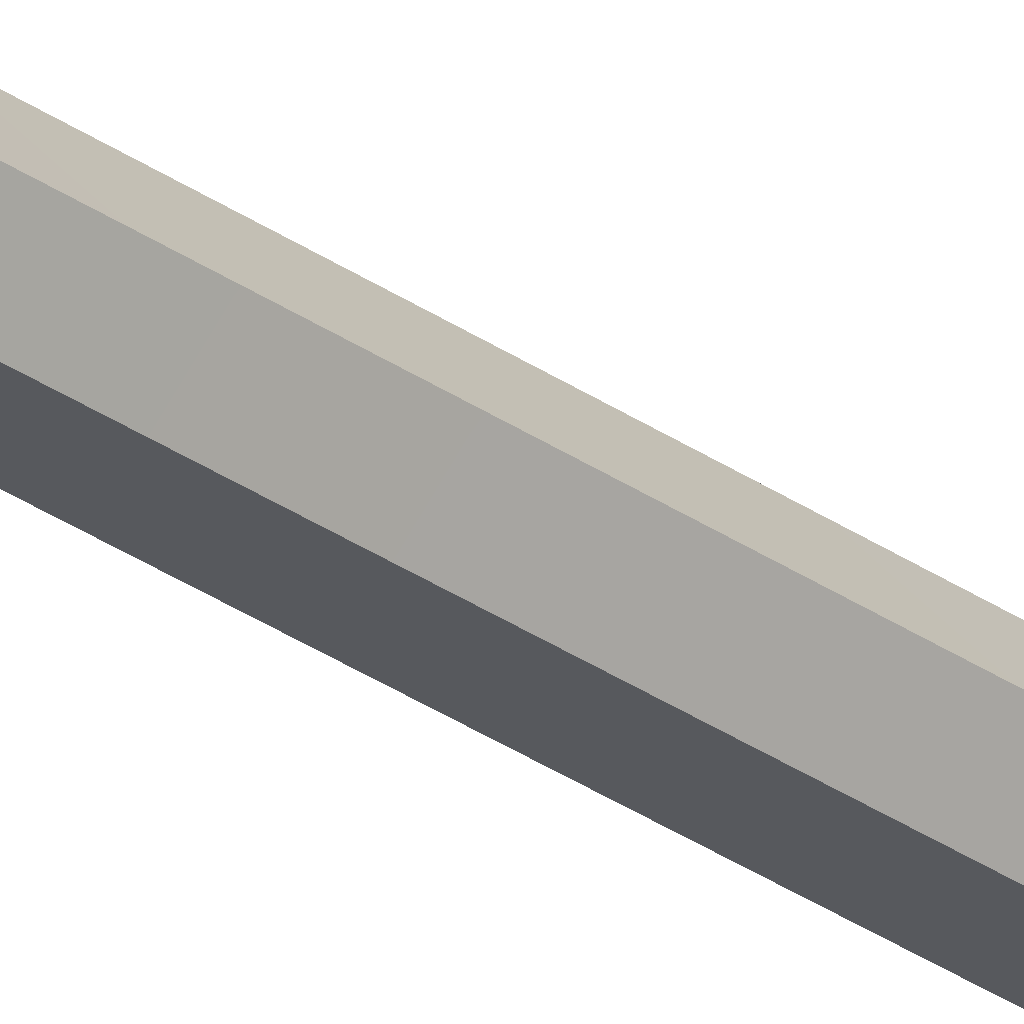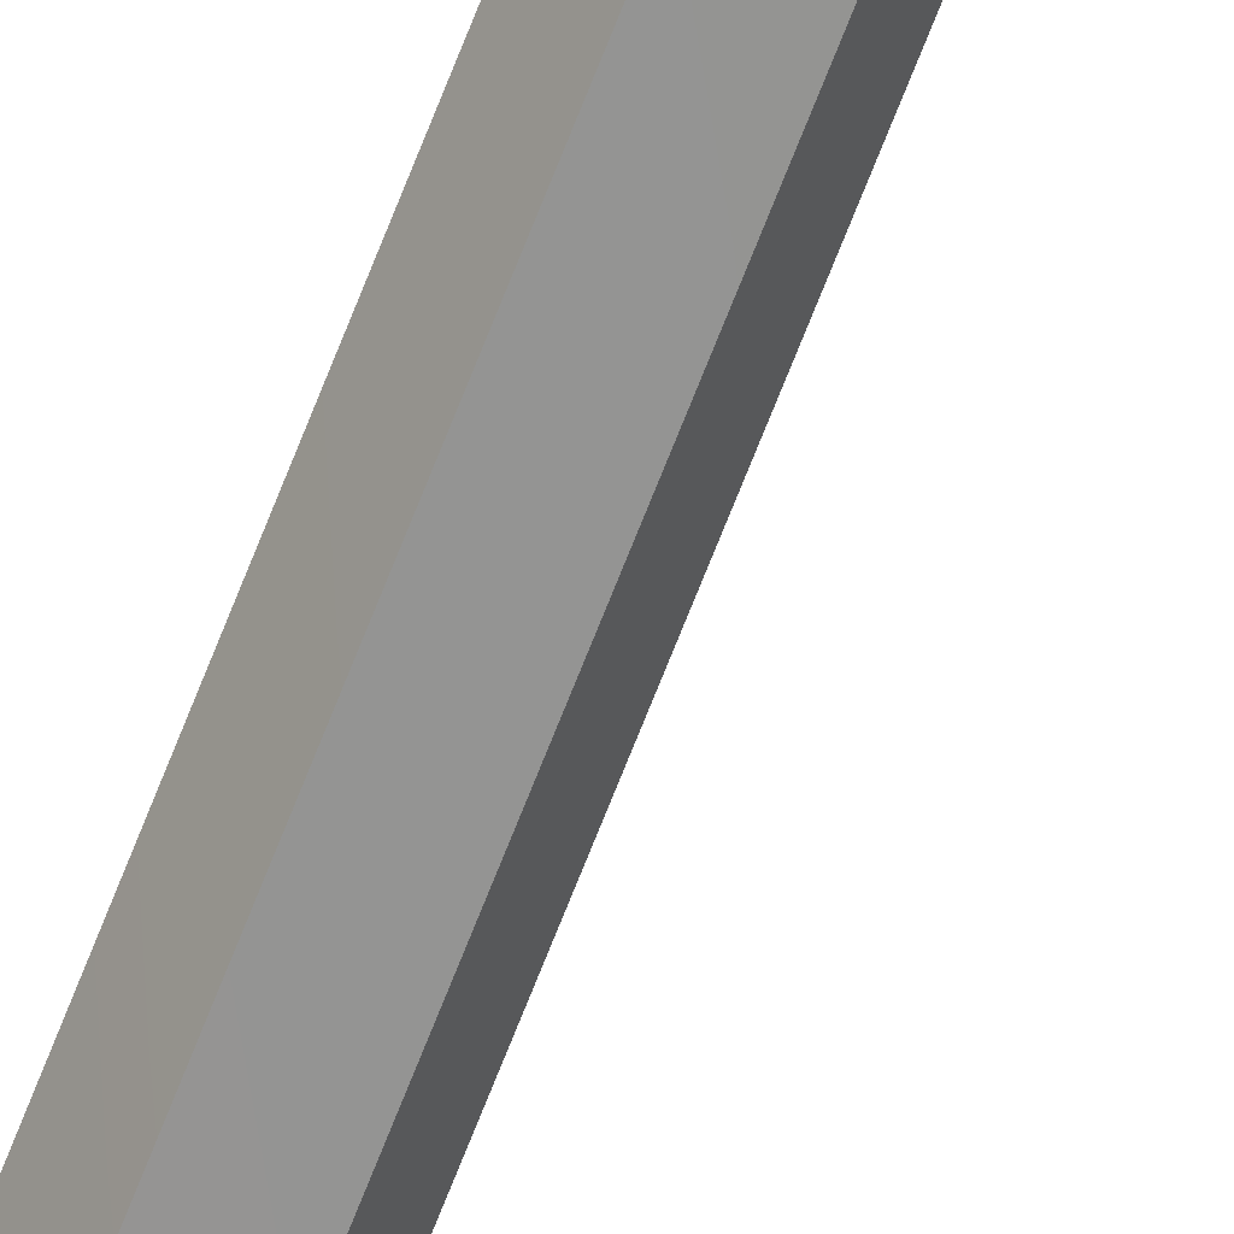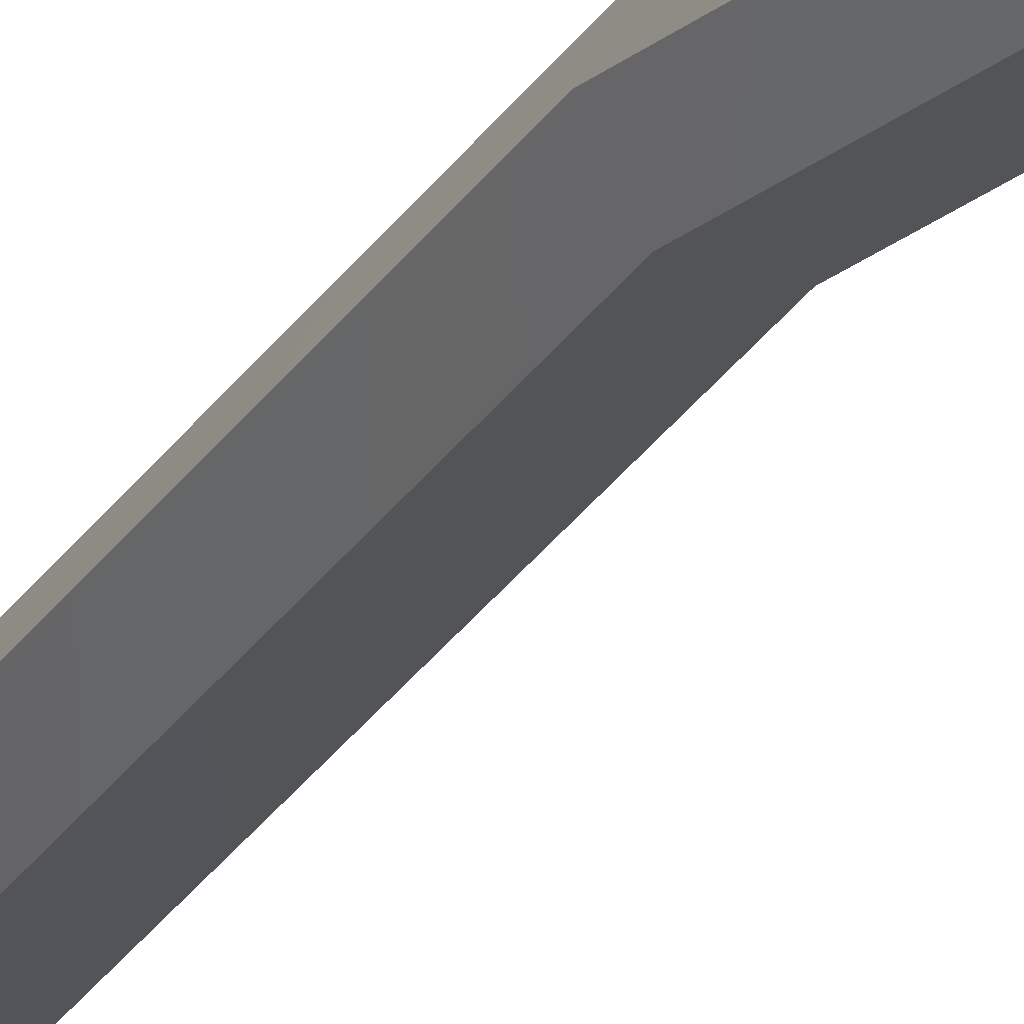
<metadata>
{"format":"obj","ext":"obj","renderer":"f3d","projection":"perspective","resolution":1024,"background":"white","views":[{"elev":-29.4,"azim":41.7,"up":"+Y"},{"elev":-67.0,"azim":-25.2,"up":"+Y"},{"elev":-23.6,"azim":-27.9,"up":"+Y"}]}
</metadata>
<code>
v 1.706 0.3168 301.5
v 3.412 3.272 301.5
v 1.706 6.227 301.5
v -1.706 6.227 301.5
v -3.412 3.272 301.5
v -1.706 0.3168 301.5
v 1.706 6.227 0
v -1.706 6.227 0
v -3.412 3.272 0
v -1.706 0.3168 0
v 1.706 0.3168 0
v 3.412 3.272 0
v 3.412 3.272 301.5
v 1.706 6.227 301.5
v -1.706 6.227 301.5
v -3.412 3.272 301.5
v -1.706 0.3168 301.5
v 1.706 0.3168 301.5
v 4.629 -1.281 234.6
v 6.335 1.674 234.6
v 4.629 4.629 234.6
v 1.217 4.629 234.6
v -0.4894 1.674 234.6
v 1.217 -1.281 234.6
v -7.101 4.463 165.8
v -5.395 1.507 165.8
v -1.982 1.507 165.8
v -0.2763 4.463 165.8
v -1.982 7.418 165.8
v -5.395 7.418 165.8
v -0.9974 1.861 80.43
v 0.7088 -1.094 80.43
v 4.121 -1.094 80.43
v 5.827 1.861 80.43
v 4.121 4.816 80.43
v 0.7088 4.816 80.43
f 19 20 2 1
f 20 21 3 2
f 21 22 4 3
f 22 23 5 4
f 23 24 6 5
f 24 19 1 6
f 13 14 15 16
f 9 12 11 10
f 2 3 14 13
f 3 4 15 14
f 4 5 16 15
f 5 6 17 16
f 6 1 18 17
f 1 2 13 18
f 13 16 17 18
f 8 7 12 9
f 27 28 20 19
f 28 29 21 20
f 29 30 22 21
f 30 25 23 22
f 25 26 24 23
f 26 27 19 24
f 31 32 26 25
f 32 33 27 26
f 33 34 28 27
f 34 35 29 28
f 35 36 30 29
f 36 31 25 30
f 9 10 32 31
f 10 11 33 32
f 11 12 34 33
f 12 7 35 34
f 7 8 36 35
f 8 9 31 36

</code>
